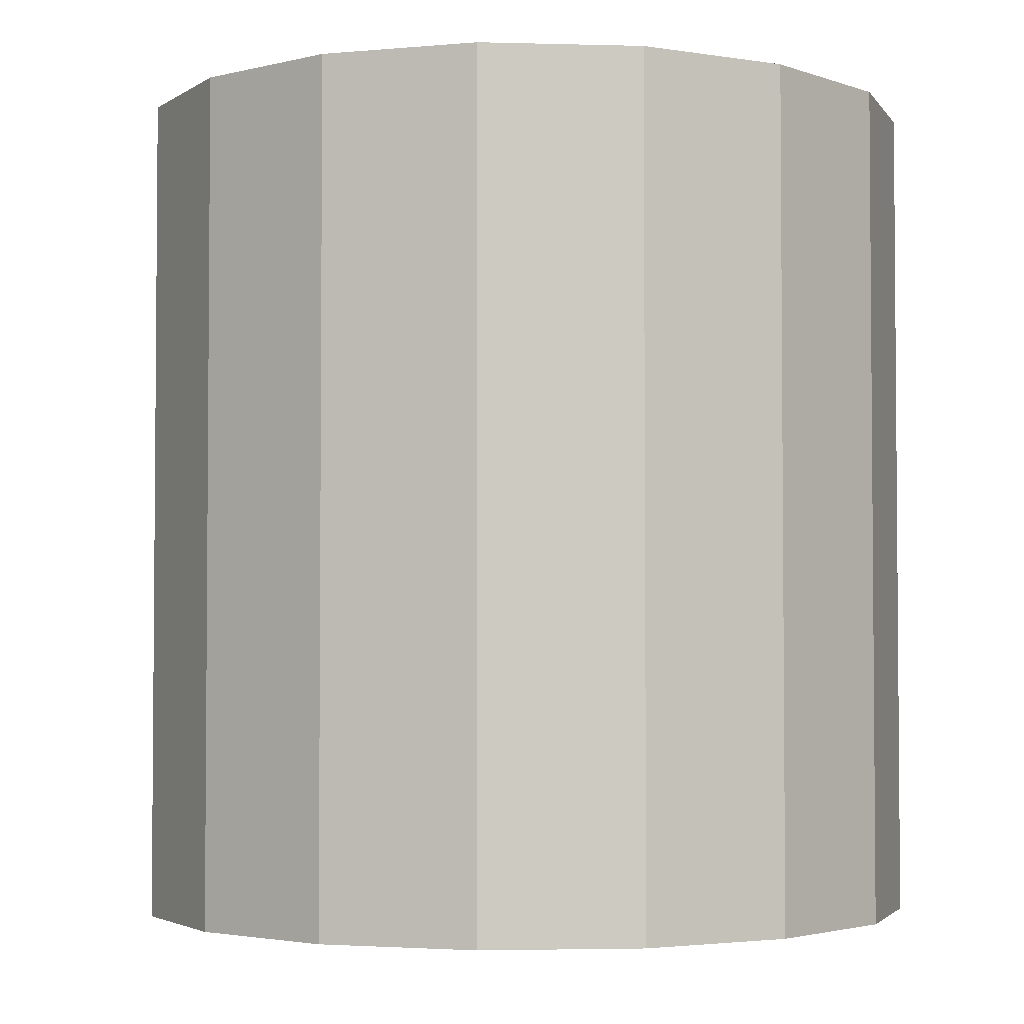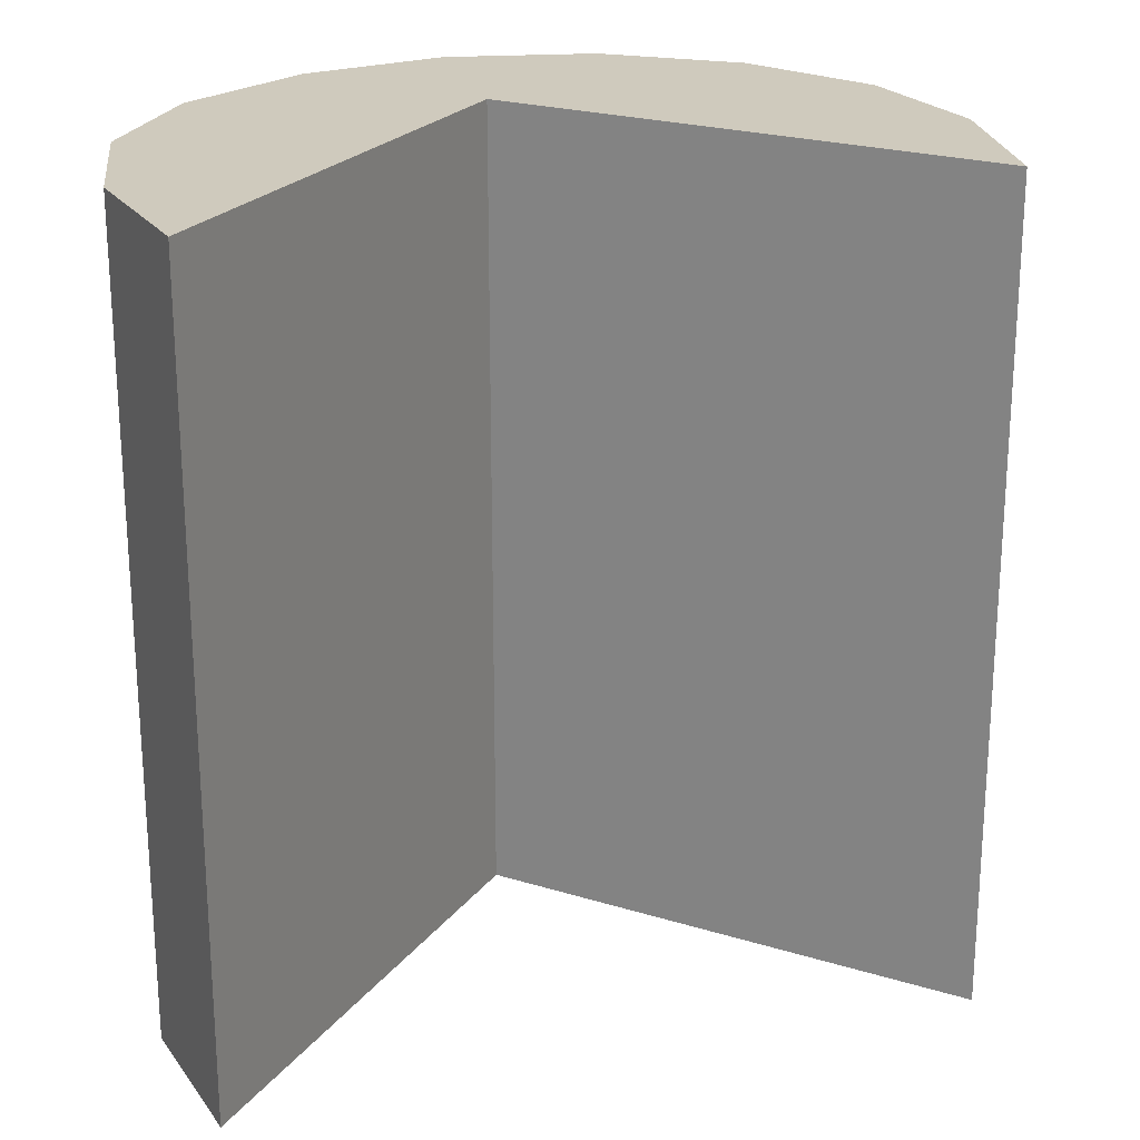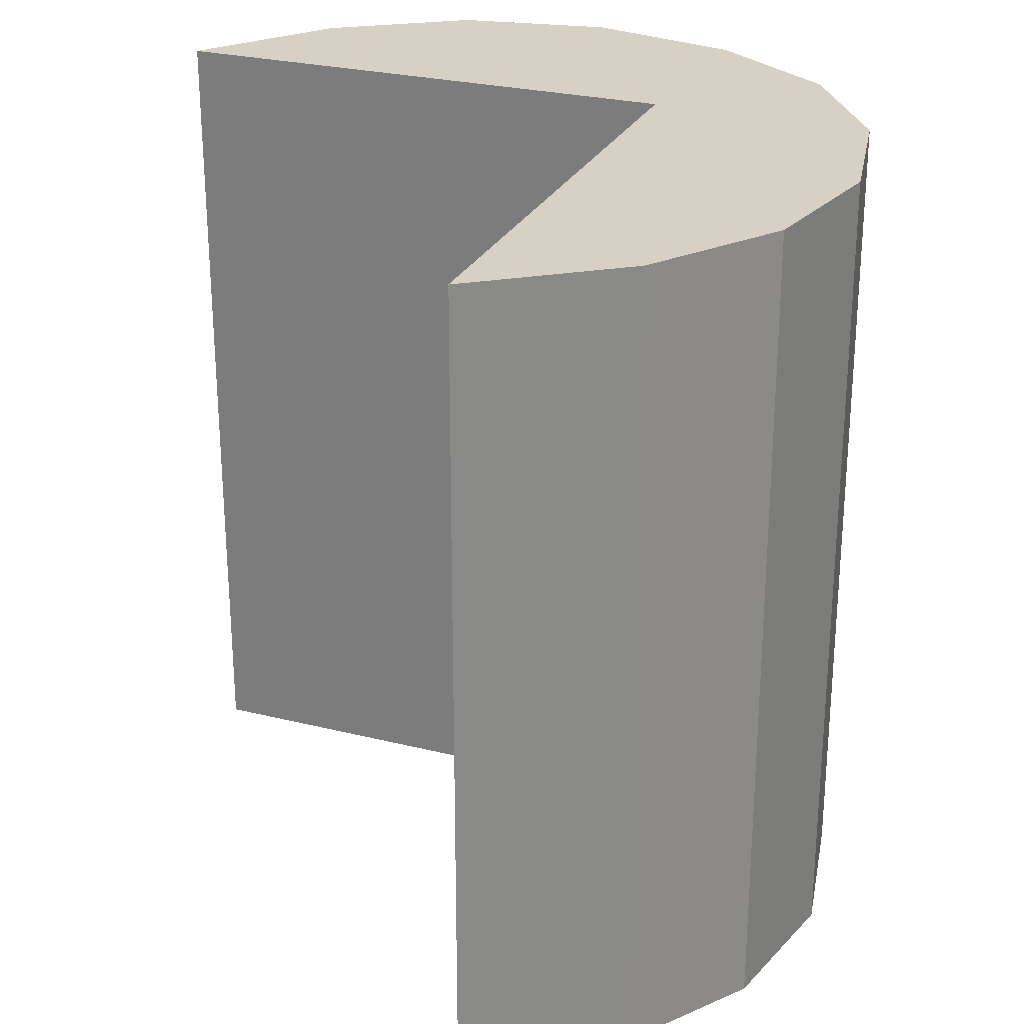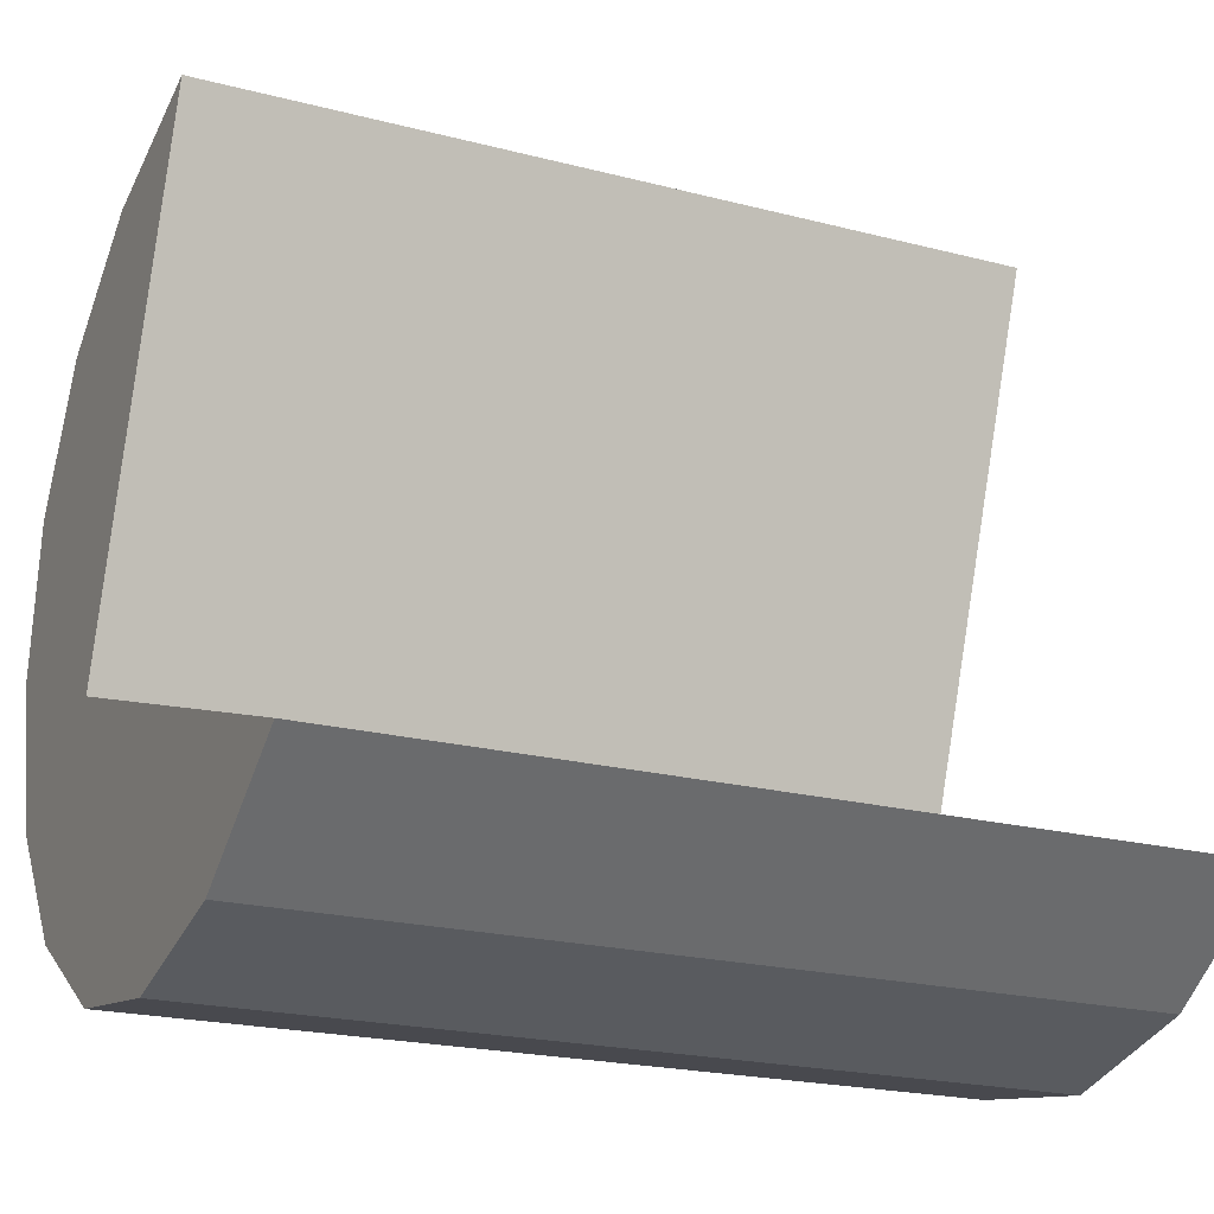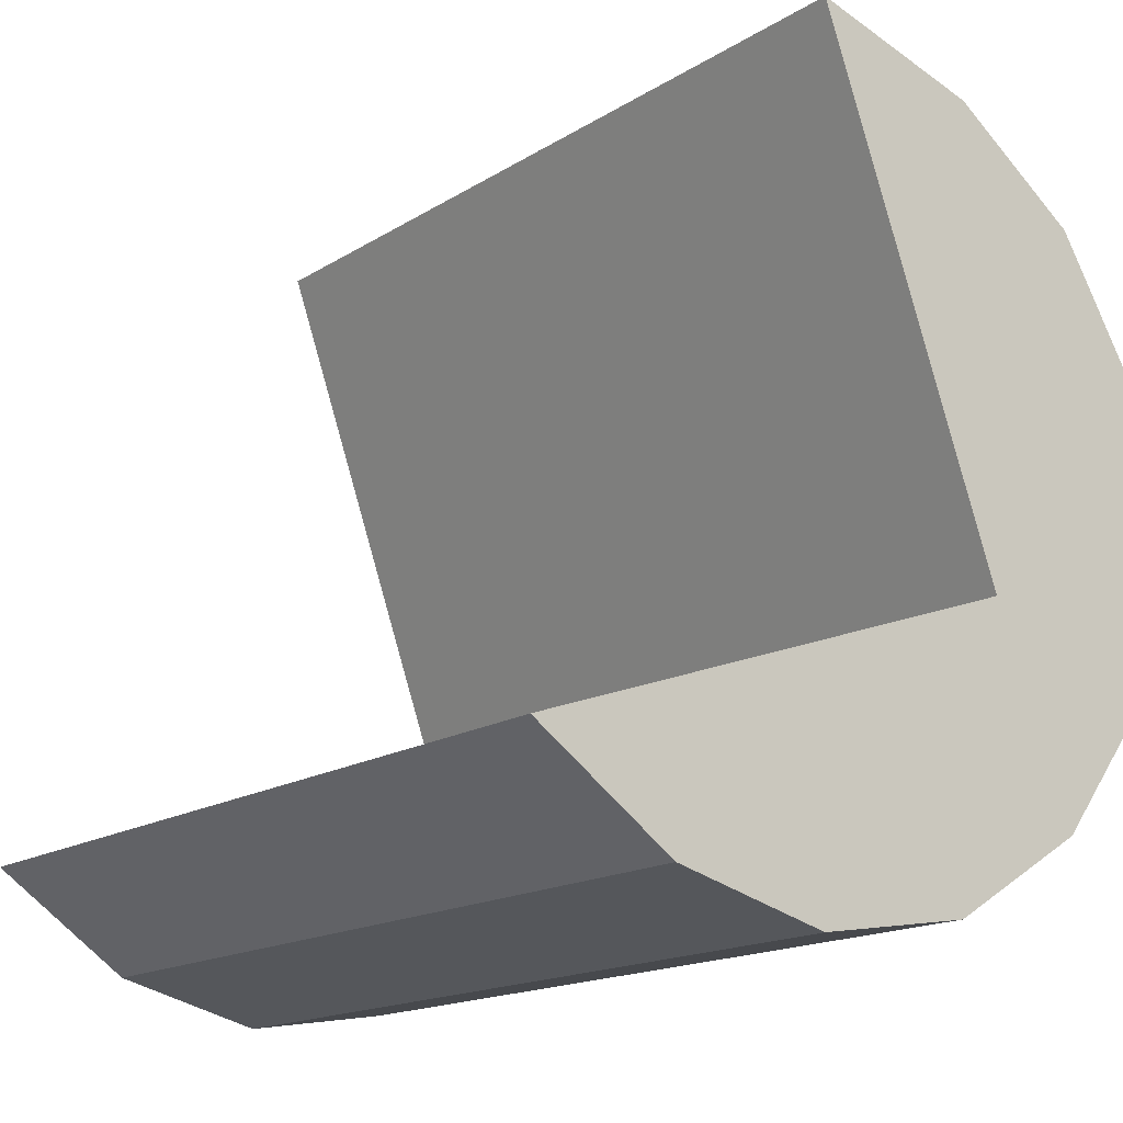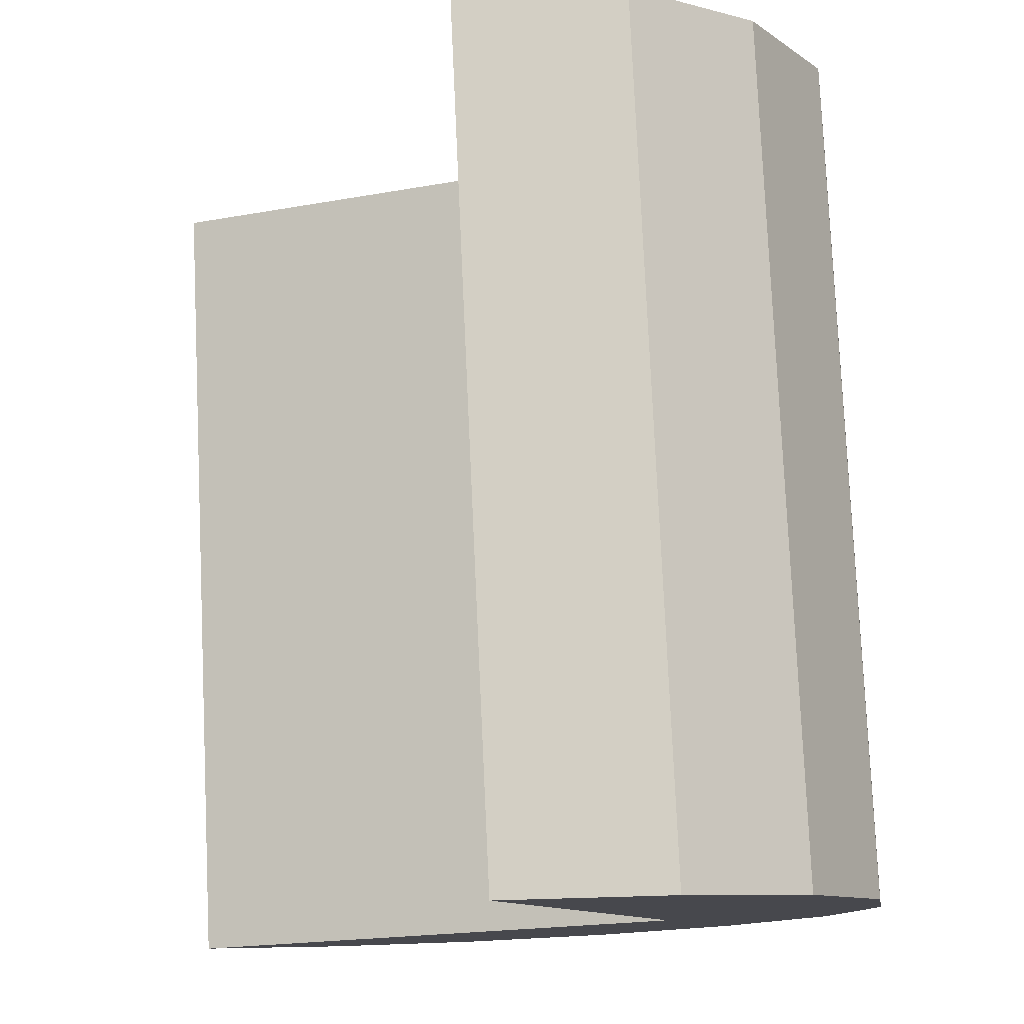
<metadata>
{"format":"obj","ext":"obj","renderer":"f3d","projection":"perspective","resolution":1024,"background":"white","views":[{"elev":-3.0,"azim":98.9,"up":"+Y"},{"elev":23.0,"azim":-81.9,"up":"+Y"},{"elev":26.9,"azim":2.2,"up":"+Y"},{"elev":-20.8,"azim":-115.3,"up":"+Z"},{"elev":-15.9,"azim":-37.8,"up":"+Z"},{"elev":78.1,"azim":-2.6,"up":"+Z"}]}
</metadata>
<code>
v  3.983 6.94 5.177
v  4.109 6.94 1.417
v  2.613 6.94 5.593
v  5.017 6.94 4.415
v  5.671 6.94 3.322
v  5.857 6.94 2.054
v  5.54 6.94 0.801
v  0 6.94 4.25e-16
v  4.763 6.94 -0.216
v  3.642 6.94 -0.907
v  1.132 6.94 -0.783
v  2.378 6.94 -1.107
v  2.613 -3.425e-16 5.593
v  3.983 -3.17e-16 5.177
v  0 0 0
v  4.109 -8.677e-17 1.417
v  5.017 -2.703e-16 4.415
v  5.671 -2.034e-16 3.322
v  5.857 -1.258e-16 2.054
v  5.54 -4.905e-17 0.801
v  4.763 1.323e-17 -0.216
v  3.642 5.554e-17 -0.907
v  2.378 6.778e-17 -1.107
v  1.132 4.794e-17 -0.783
g defaultobject
f 1 2 3
f 2 1 4
f 2 4 5
f 2 5 6
f 2 6 7
f 2 7 8
f 8 7 9
f 8 9 10
f 8 10 11
f 11 10 12
f 13 1 3
f 1 13 14
f 15 2 8
f 2 15 16
f 14 4 1
f 4 14 17
f 17 5 4
f 5 17 18
f 18 6 5
f 6 18 19
f 19 7 6
f 7 19 20
f 20 9 7
f 9 20 21
f 21 10 9
f 10 21 22
f 22 12 10
f 12 22 23
f 23 11 12
f 11 23 24
f 24 8 11
f 8 24 15
f 16 3 2
f 3 16 13
f 23 15 24
f 15 23 16
f 16 23 22
f 16 22 21
f 16 21 20
f 16 20 13
f 13 20 19
f 13 19 18
f 13 18 17
f 13 17 14

</code>
